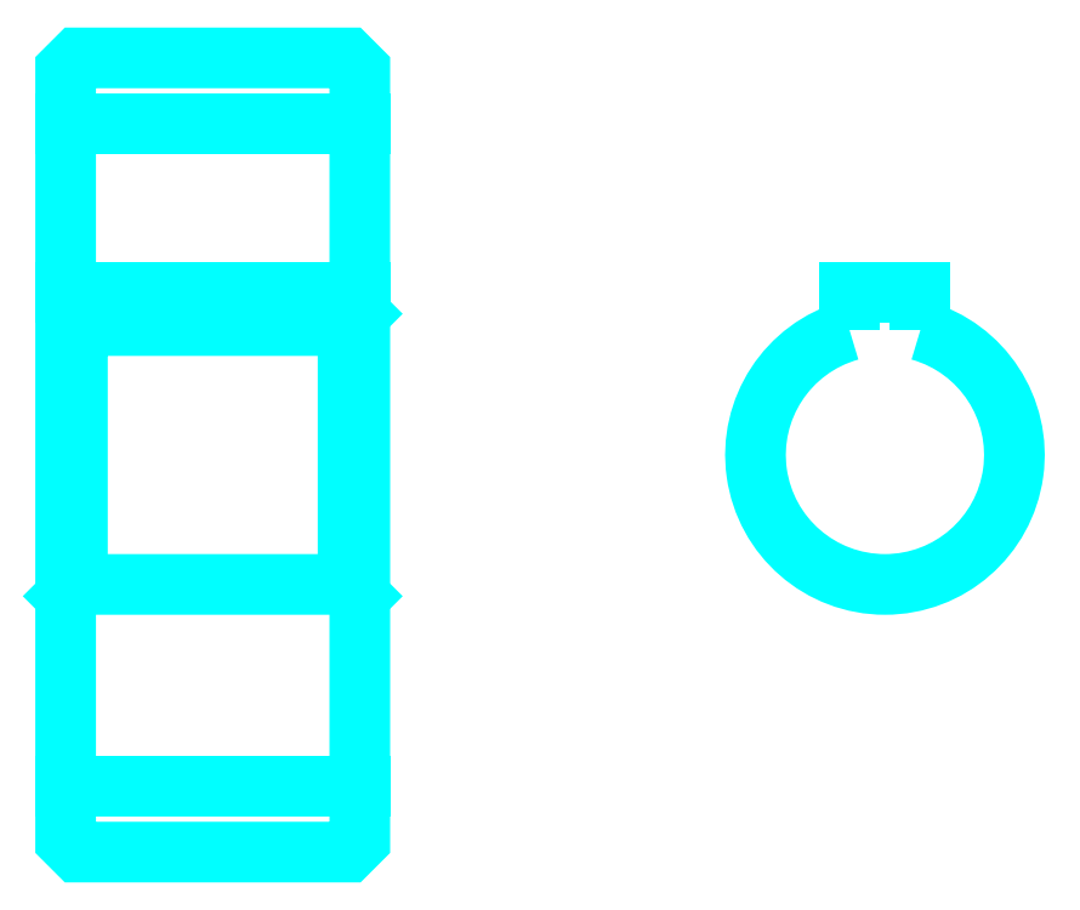
<metadata>
{"format":"dxf","ext":"dxf","renderer":"ezdxf+matplotlib","layout":"modelspace","background":"white","min_lineweight":24,"dpi":150}
</metadata>
<code>
0
SECTION
2
ENTITIES
0
LINE
8
0
10
52.46
20
82.82
30
0
11
77.46
21
82.82
31
0
0
LINE
8
0
10
52.46
20
26.57
30
0
11
77.46
21
26.57
31
0
0
LINE
8
0
10
77.46
20
66.69
30
0
11
76.46
21
65.69
31
0
0
LINE
8
0
10
77.46
20
42.69
30
0
11
76.46
21
43.69
31
0
0
LINE
8
0
10
52.46
20
42.69
30
0
11
53.46
21
43.69
31
0
0
POLYLINE
8
0
66
1
10
0
20
0
30
0
70
2
0
VERTEX
8
0
10
52.46
20
42.69
30
0
70
0
0
VERTEX
8
0
10
52.46
20
21.94
30
0
70
0
0
VERTEX
8
0
10
53.46
20
20.94
30
0
70
0
0
VERTEX
8
0
10
76.46
20
20.94
30
0
70
0
0
VERTEX
8
0
10
77.46
20
21.94
30
0
70
0
0
VERTEX
8
0
10
77.46
20
87.44
30
0
70
0
0
VERTEX
8
0
10
76.46
20
88.44
30
0
70
0
0
VERTEX
8
0
10
53.46
20
88.44
30
0
70
0
0
VERTEX
8
0
10
52.46
20
87.44
30
0
70
0
0
VERTEX
8
0
10
52.46
20
42.69
30
0
70
0
0
SEQEND
8
0
0
POLYLINE
8
0
66
1
10
0
20
0
30
0
70
2
0
VERTEX
8
0
10
52.46
20
66.69
30
0
70
0
0
VERTEX
8
0
10
53.46
20
65.69
30
0
70
0
0
VERTEX
8
0
10
53.46
20
43.69
30
0
70
0
0
VERTEX
8
0
10
76.46
20
43.69
30
0
70
0
0
VERTEX
8
0
10
76.46
20
65.69
30
0
70
0
0
VERTEX
8
0
10
53.46
20
65.69
30
0
70
0
0
SEQEND
8
0
0
ARC
8
0
10
122.1
20
54.69
30
0
40
11
50
105.8
51
74.17
0
POLYLINE
8
0
66
1
10
0
20
0
30
0
70
2
0
VERTEX
8
0
10
125.1
20
65.27
30
0
70
0
0
VERTEX
8
0
10
125.1
20
68.49
30
0
70
0
0
VERTEX
8
0
10
119.1
20
68.49
30
0
70
0
0
VERTEX
8
0
10
119.1
20
65.27
30
0
70
0
0
SEQEND
8
0
0
LINE
8
0
10
52.46
20
68.49
30
0
11
77.46
21
68.49
31
0
0
ENDSEC
0
EOF

</code>
